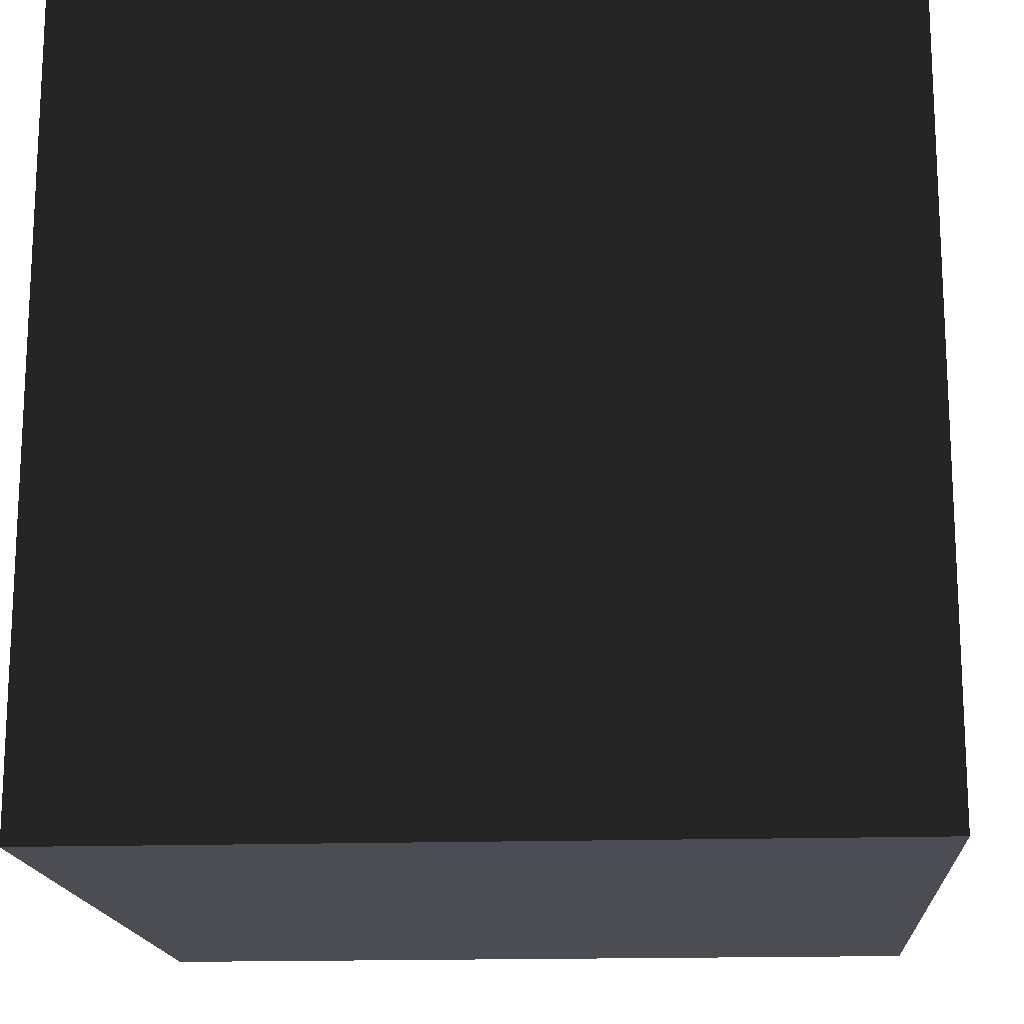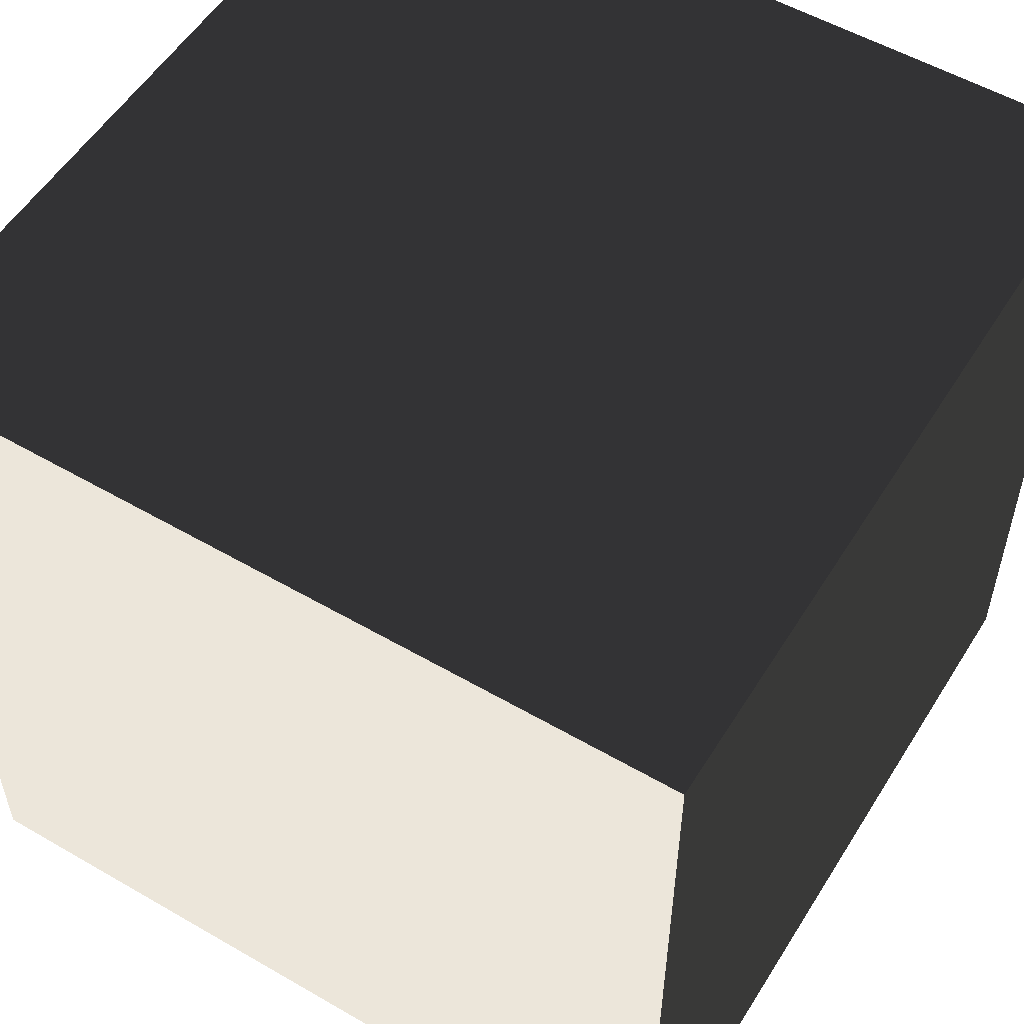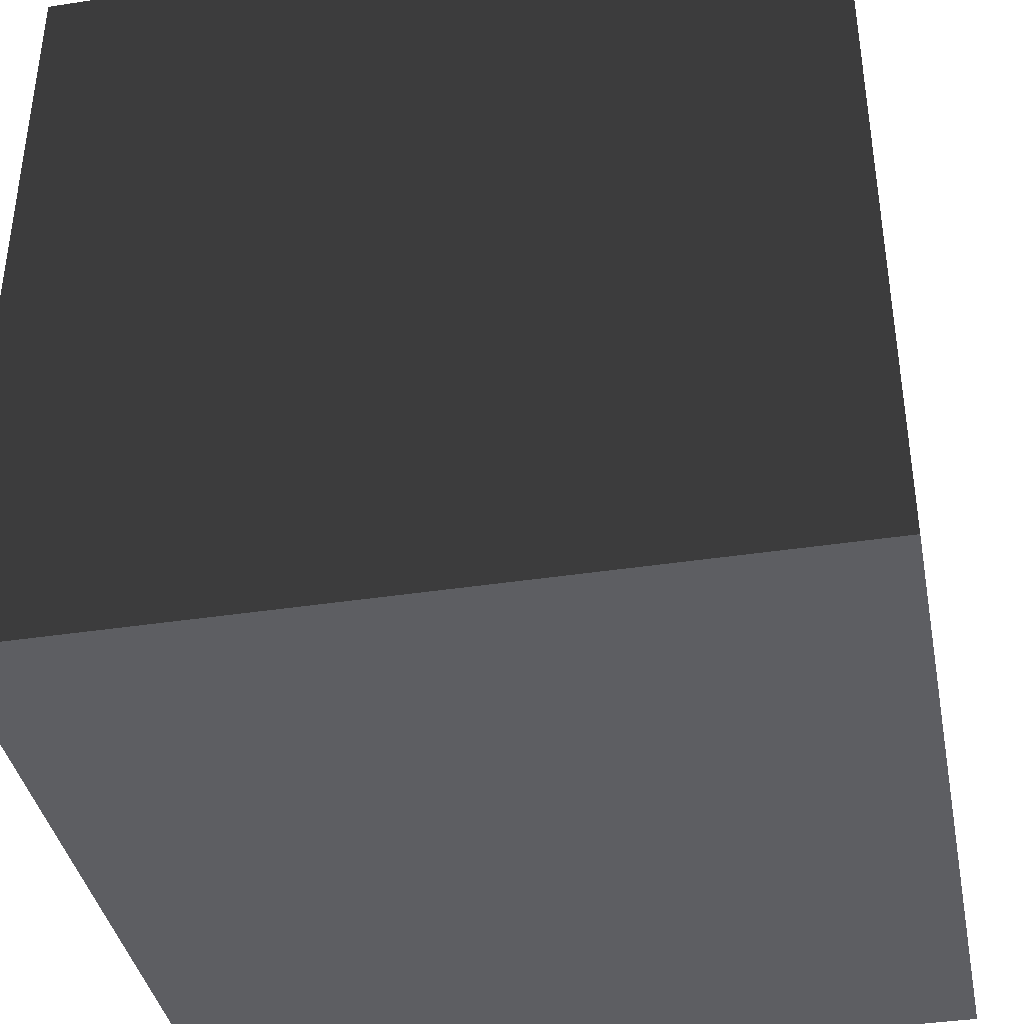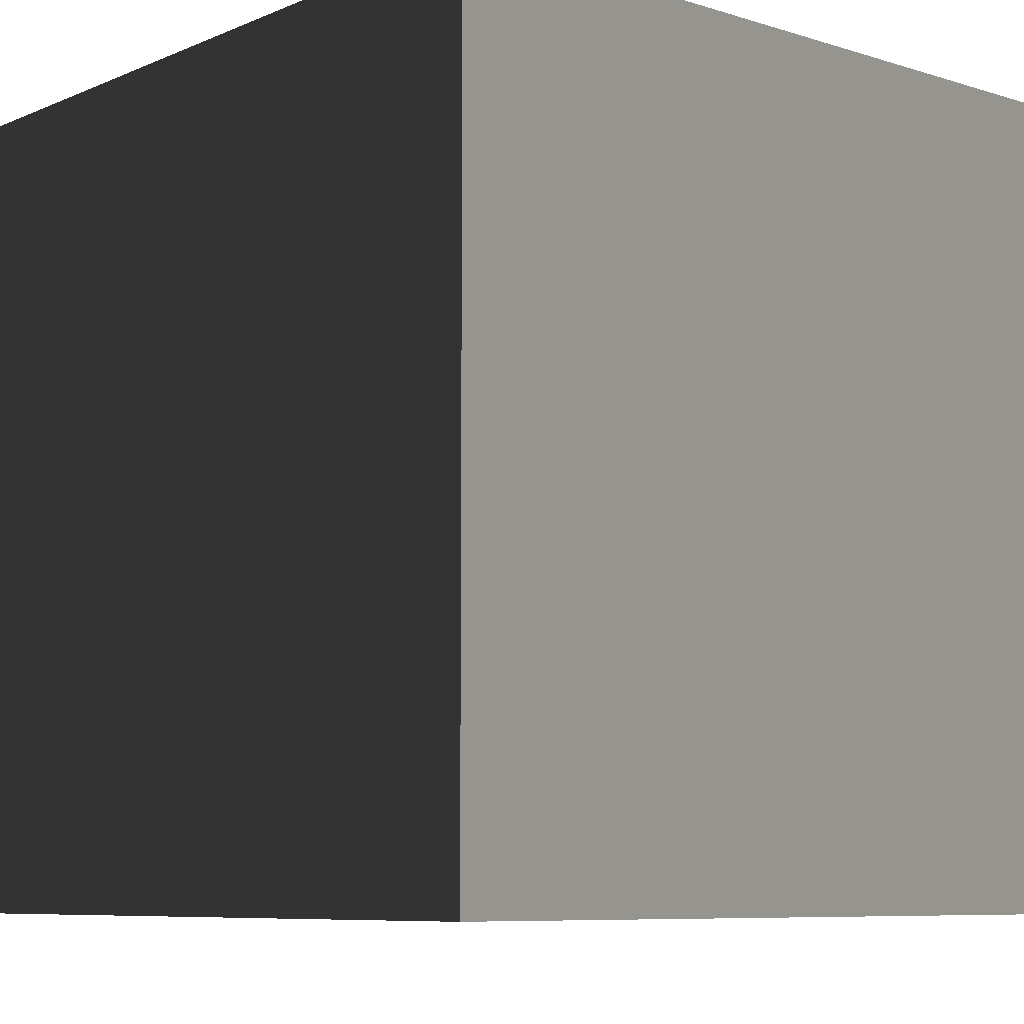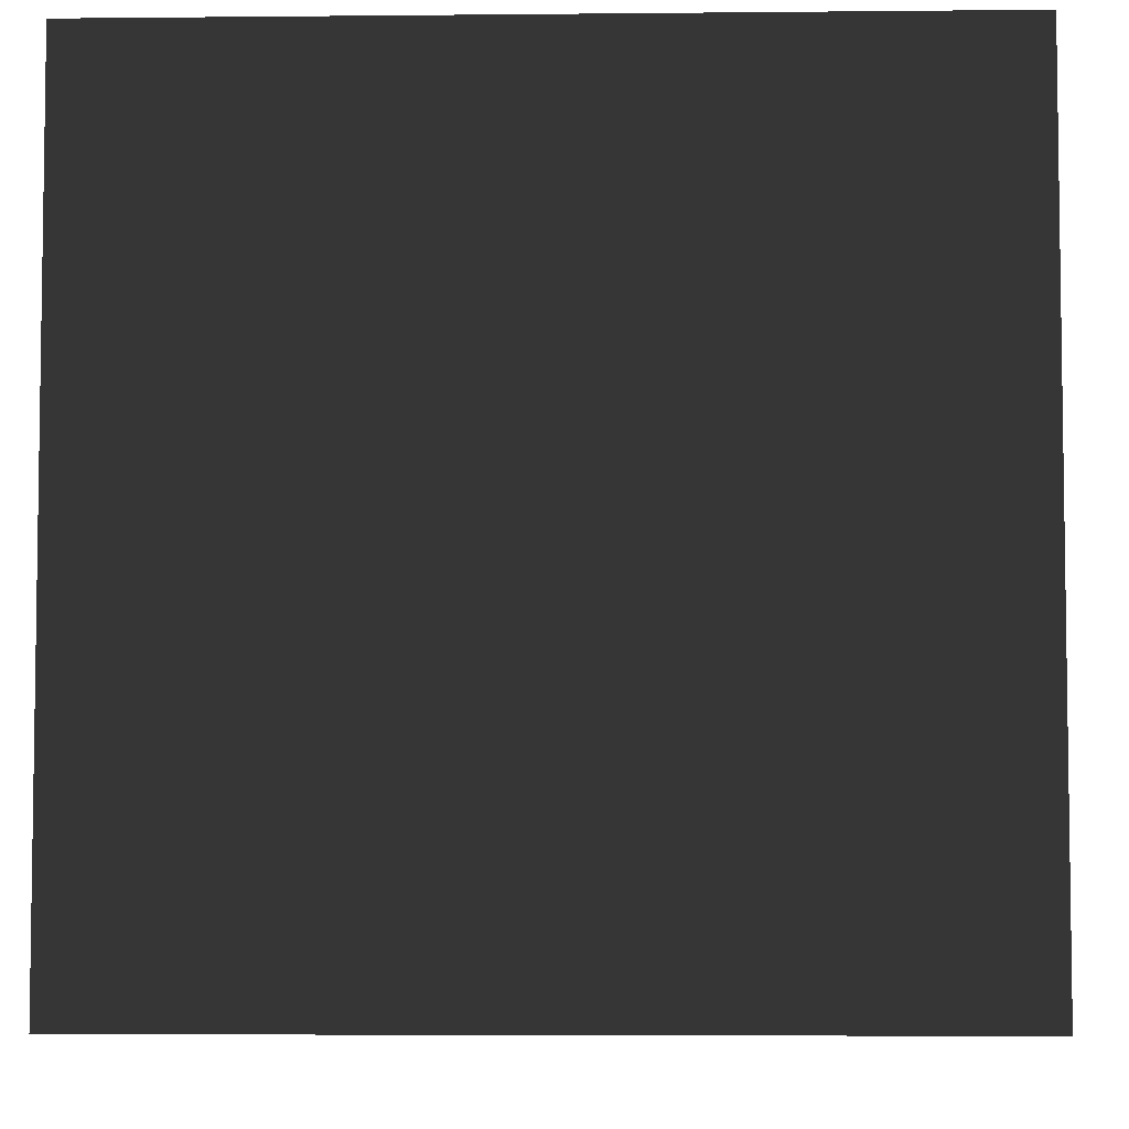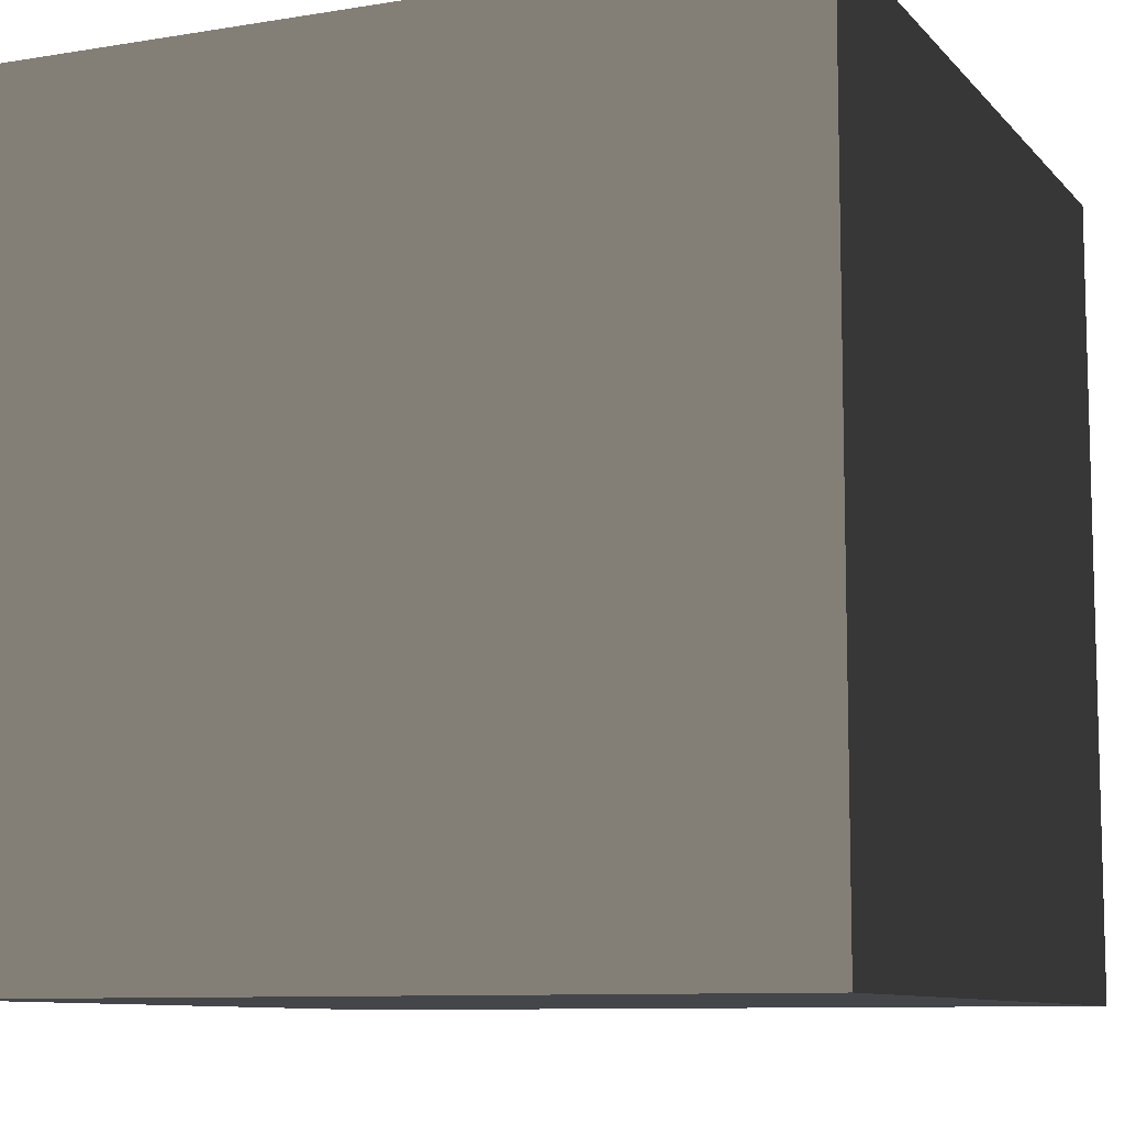
<metadata>
{"format":"obj","ext":"obj","renderer":"f3d","projection":"perspective","resolution":1024,"background":"white","views":[{"elev":-16.4,"azim":93.9,"up":"+Z"},{"elev":54.6,"azim":31.5,"up":"+Z"},{"elev":-38.9,"azim":-169.1,"up":"+Z"},{"elev":-7.9,"azim":139.1,"up":"+Z"},{"elev":-5.4,"azim":-88.2,"up":"+Y"},{"elev":-9.4,"azim":23.4,"up":"+Z"}]}
</metadata>
<code>
v  -400 -400 400
v  400 -400 400
v  400 -400 -400
v  -400 -400 -400
v  -400 400 400
v  -400 400 -400
v  400 400 -400
v  400 400 400
o Box001
g Box001
f -8 -7 -6
f -6 -5 -8
f -4 -3 -2
f -2 -1 -4
f -8 -4 -1
f -1 -7 -8
f -7 -1 -2
f -2 -6 -7
f -6 -2 -3
f -3 -5 -6
f -5 -3 -4
f -4 -8 -5

</code>
